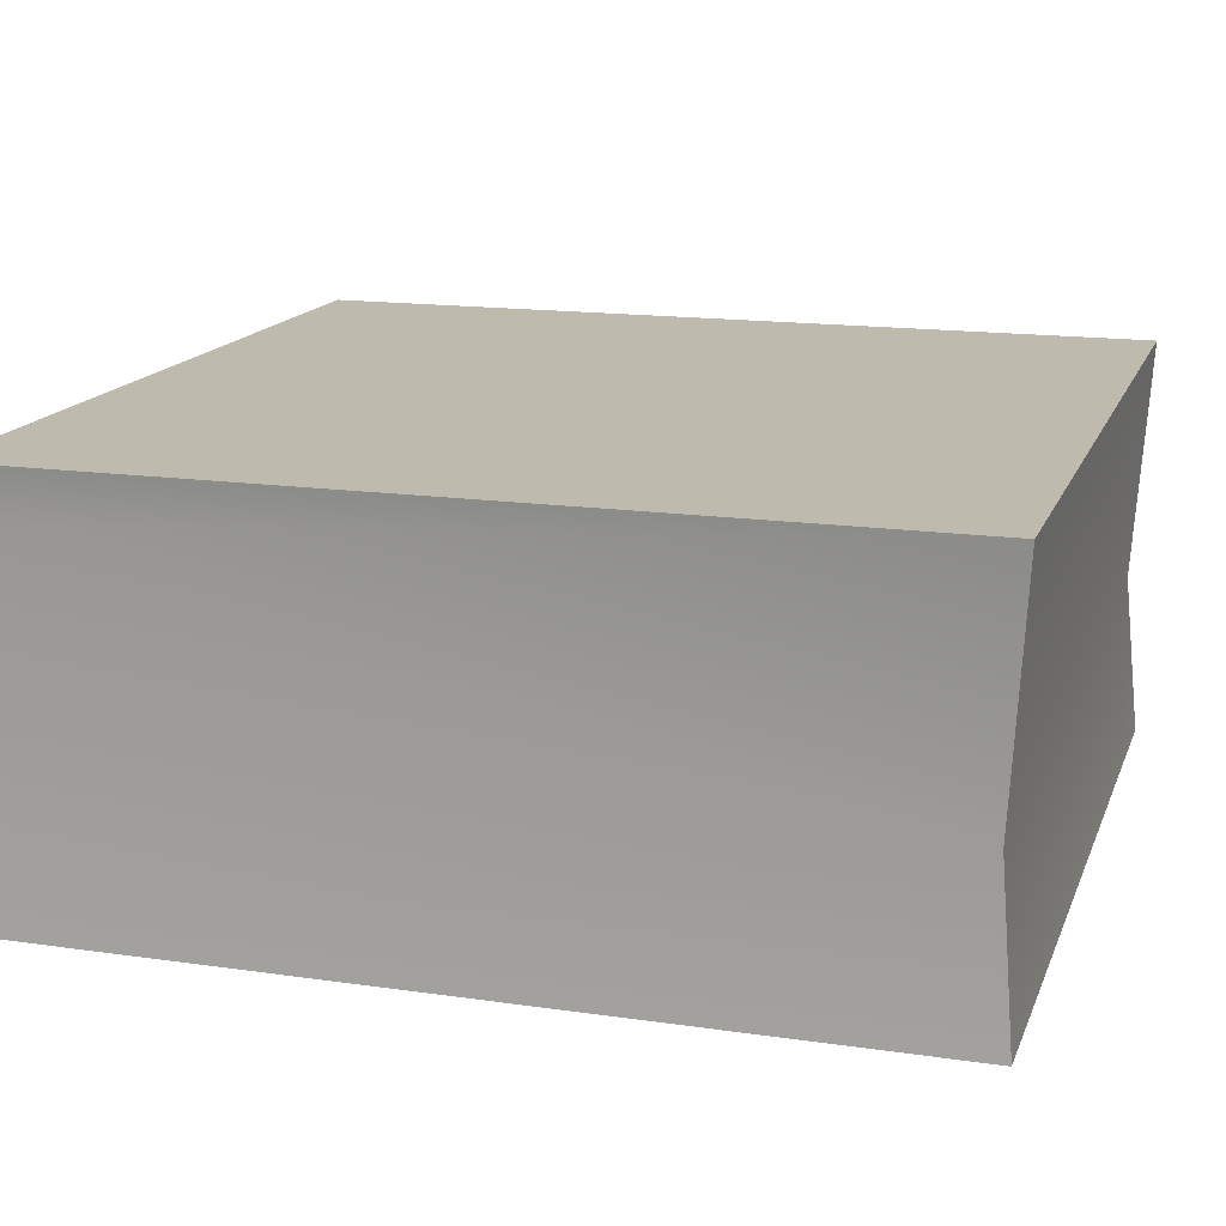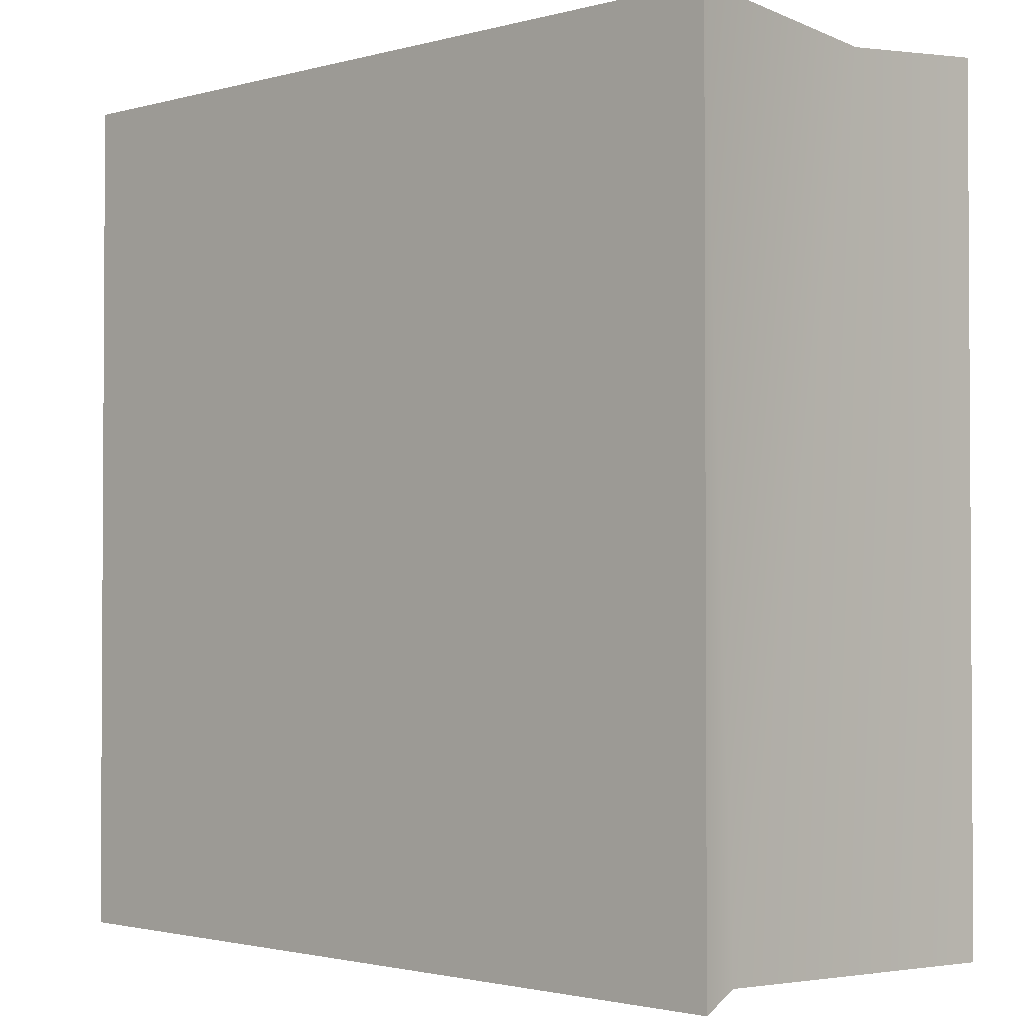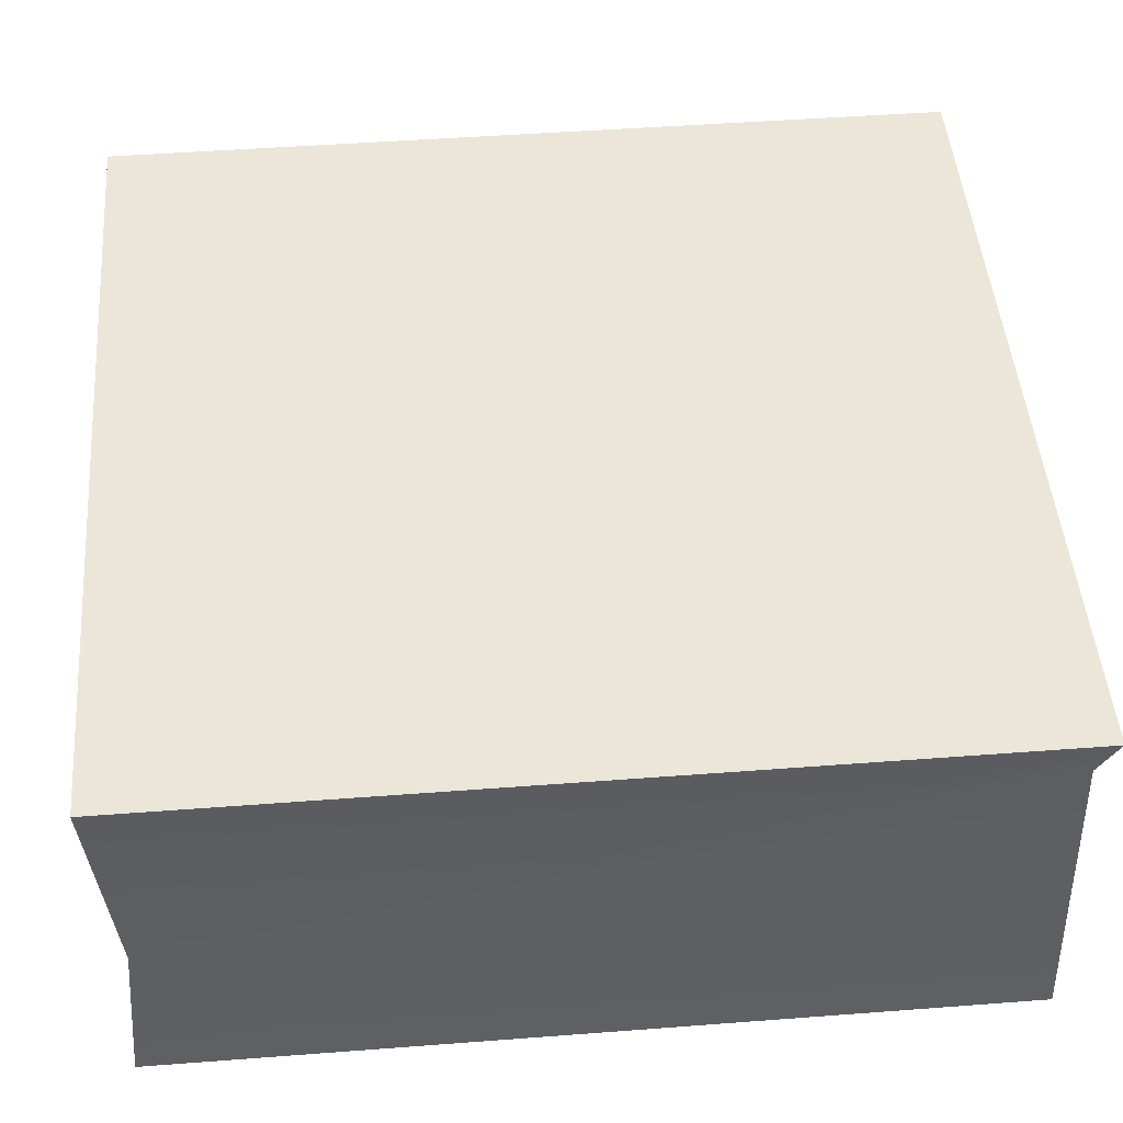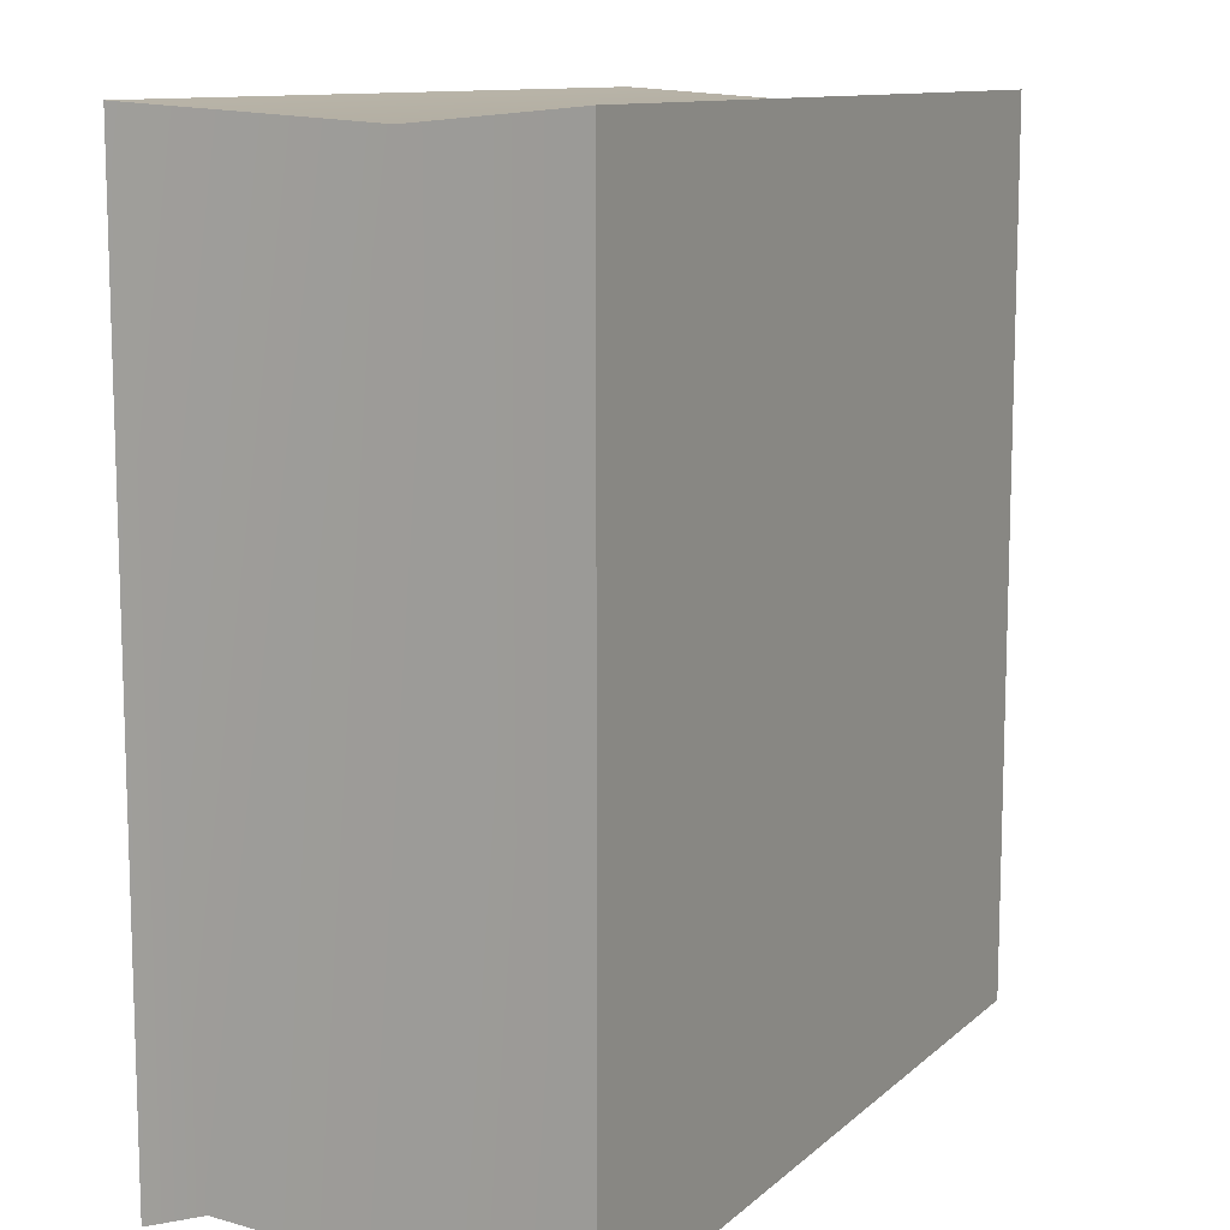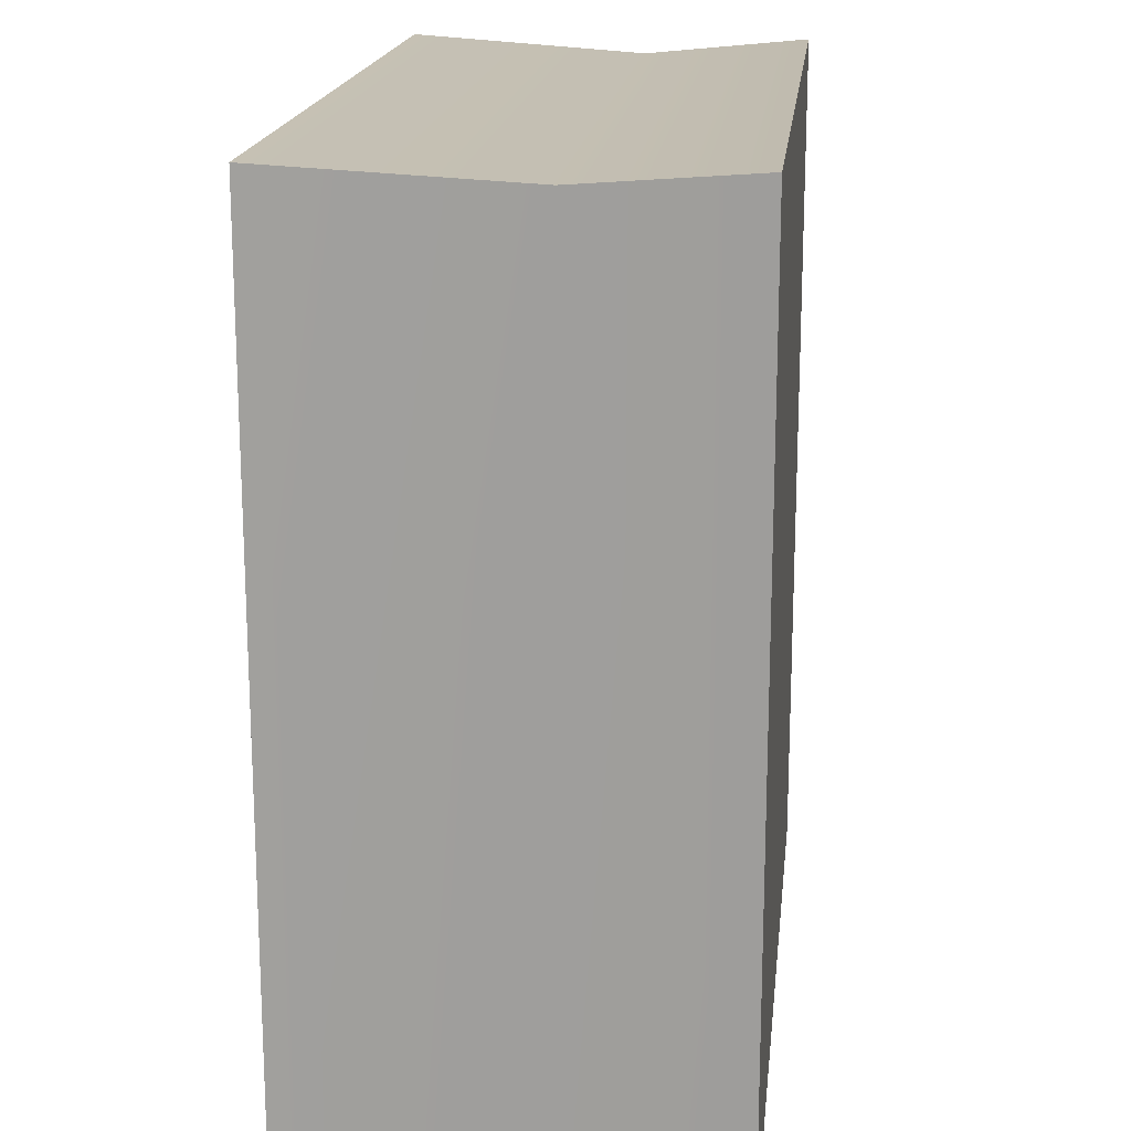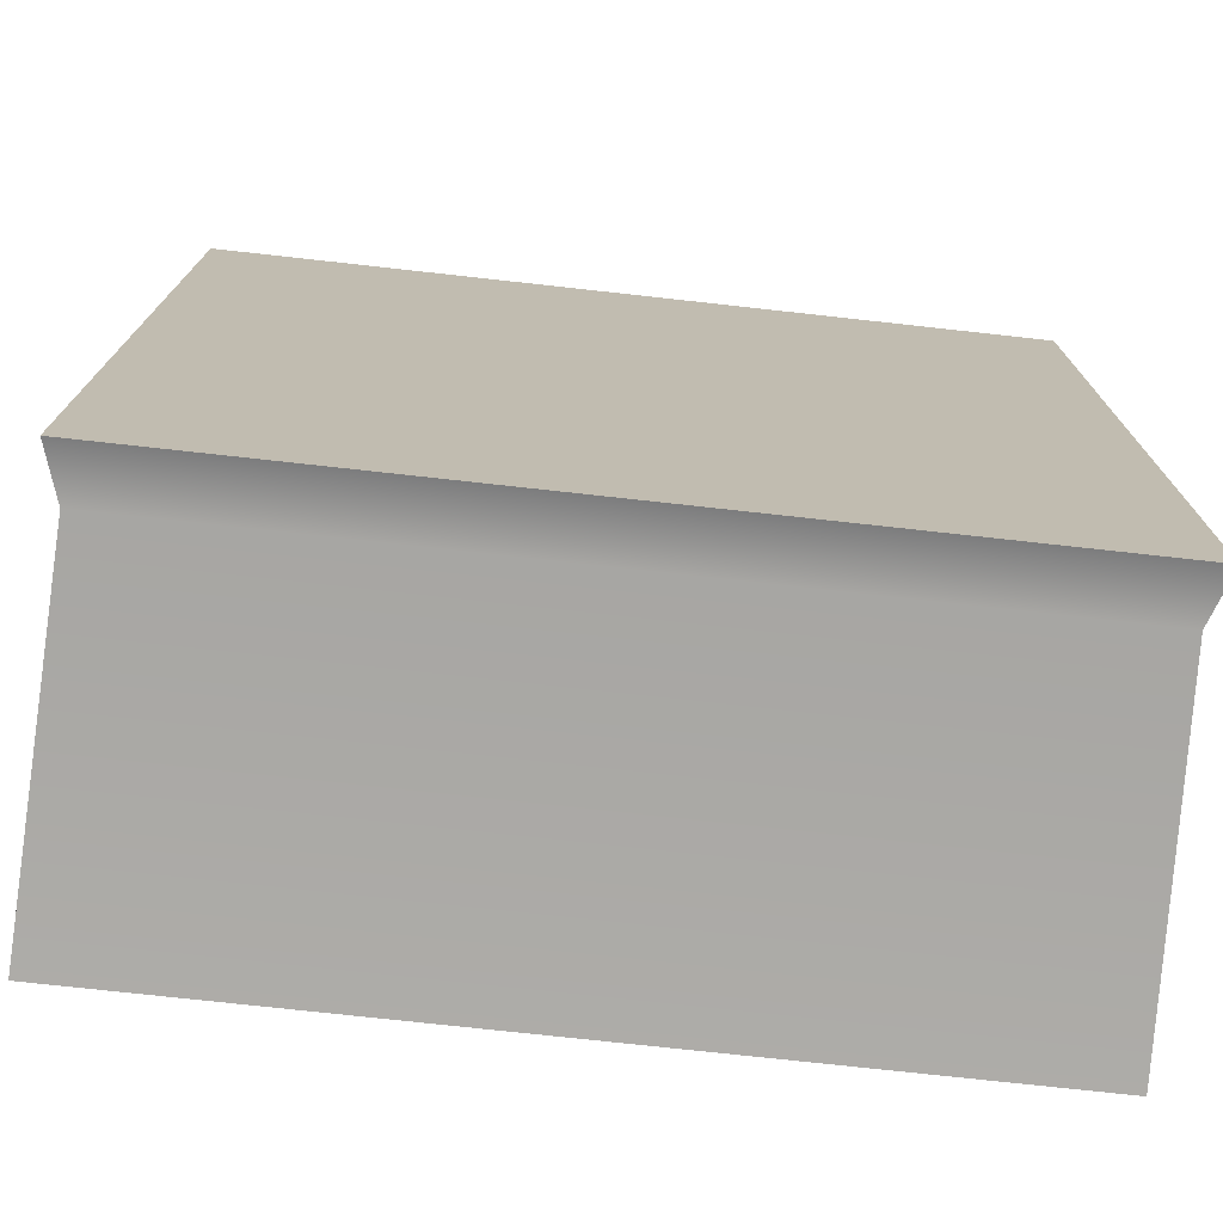
<metadata>
{"format":"obj","ext":"obj","renderer":"f3d","projection":"perspective","resolution":1024,"background":"white","views":[{"elev":15.8,"azim":-73.2,"up":"+Y"},{"elev":-1.9,"azim":-136.5,"up":"+Z"},{"elev":49.0,"azim":85.2,"up":"+Y"},{"elev":11.1,"azim":-62.5,"up":"+Z"},{"elev":17.7,"azim":-83.7,"up":"+Z"},{"elev":-74.4,"azim":173.7,"up":"+Z"}]}
</metadata>
<code>
g Box_2
v 0.1906 0.07051 -0.1994
v 0.1973 0.09592 -0.2064
v -0.1973 0.09592 -0.2064
v -0.1906 0.07051 -0.1994
v 0.1973 -0.09592 -0.2064
v -0.1973 -0.09592 -0.2064
v 0.1973 0.09592 -0.2064
v 0.1973 0.09592 0.2064
v -0.1973 0.09592 0.2064
v -0.1973 0.09592 -0.2064
v 0.1973 0.09592 0.2064
v 0.1906 -0.01748 0.1994
v -0.1906 -0.01748 0.1994
v -0.1973 0.09592 0.2064
v -0.1973 -0.09592 0.2064
v 0.1973 -0.09592 0.2064
v 0.1973 -0.09592 0.2064
v 0.1973 -0.09592 -0.2064
v -0.1973 -0.09592 -0.2064
v -0.1973 -0.09592 0.2064
v -0.1906 0.07051 -0.1994
v -0.1973 0.09592 -0.2064
v -0.1973 0.09592 0.2064
v -0.1906 -0.01748 0.1994
v -0.1973 -0.09592 -0.2064
v -0.1973 -0.09592 0.2064
v 0.1906 -0.01748 0.1994
v 0.1973 0.09592 0.2064
v 0.1973 0.09592 -0.2064
v 0.1906 0.07051 -0.1994
v 0.1973 -0.09592 0.2064
v 0.1973 -0.09592 -0.2064
f -30 -31 -32
f -29 -30 -32
f -29 -32 -28
f -27 -29 -28
f -24 -25 -26
f -23 -24 -26
f -20 -21 -22
f -19 -20 -22
f -20 -18 -21
f -18 -17 -21
f -14 -15 -16
f -13 -14 -16
f -10 -11 -12
f -9 -10 -12
f -9 -12 -8
f -7 -9 -8
f -4 -5 -6
f -3 -4 -6
f -3 -6 -2
f -1 -3 -2

</code>
